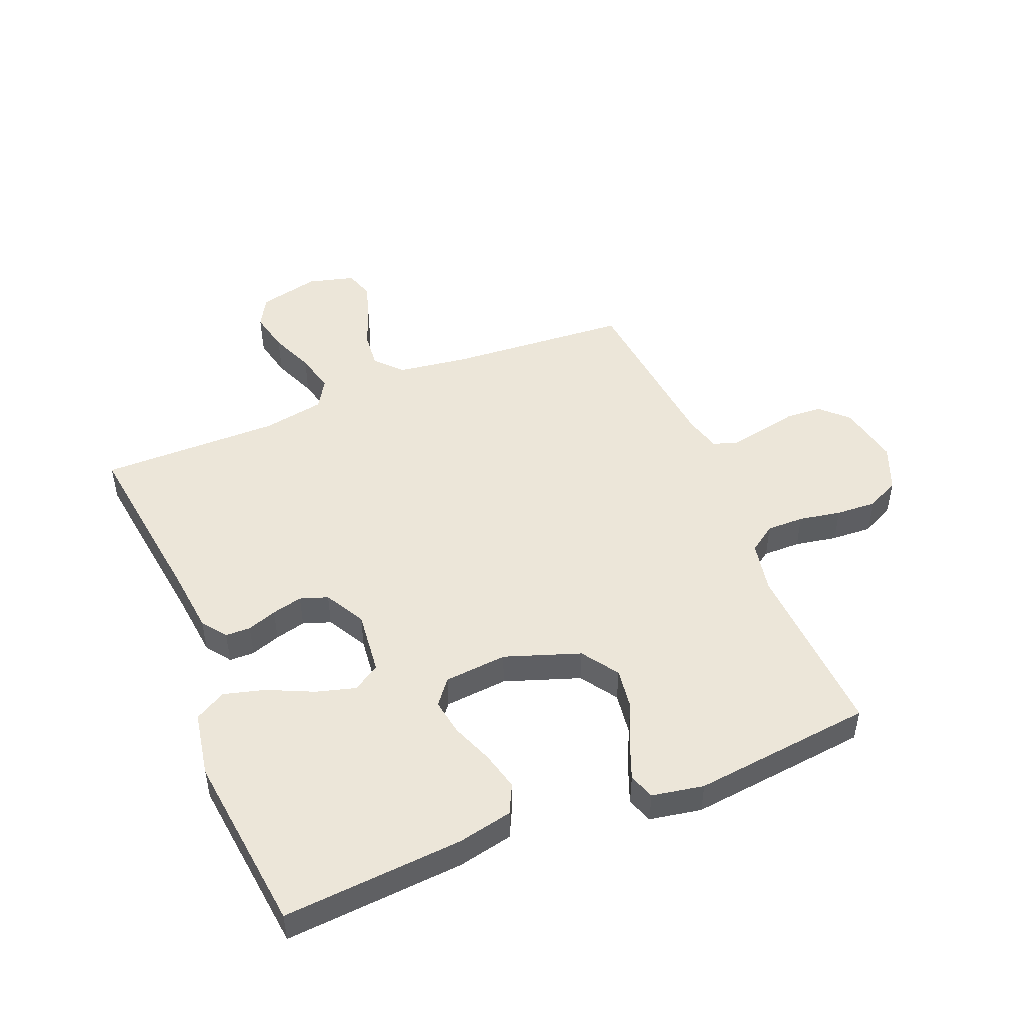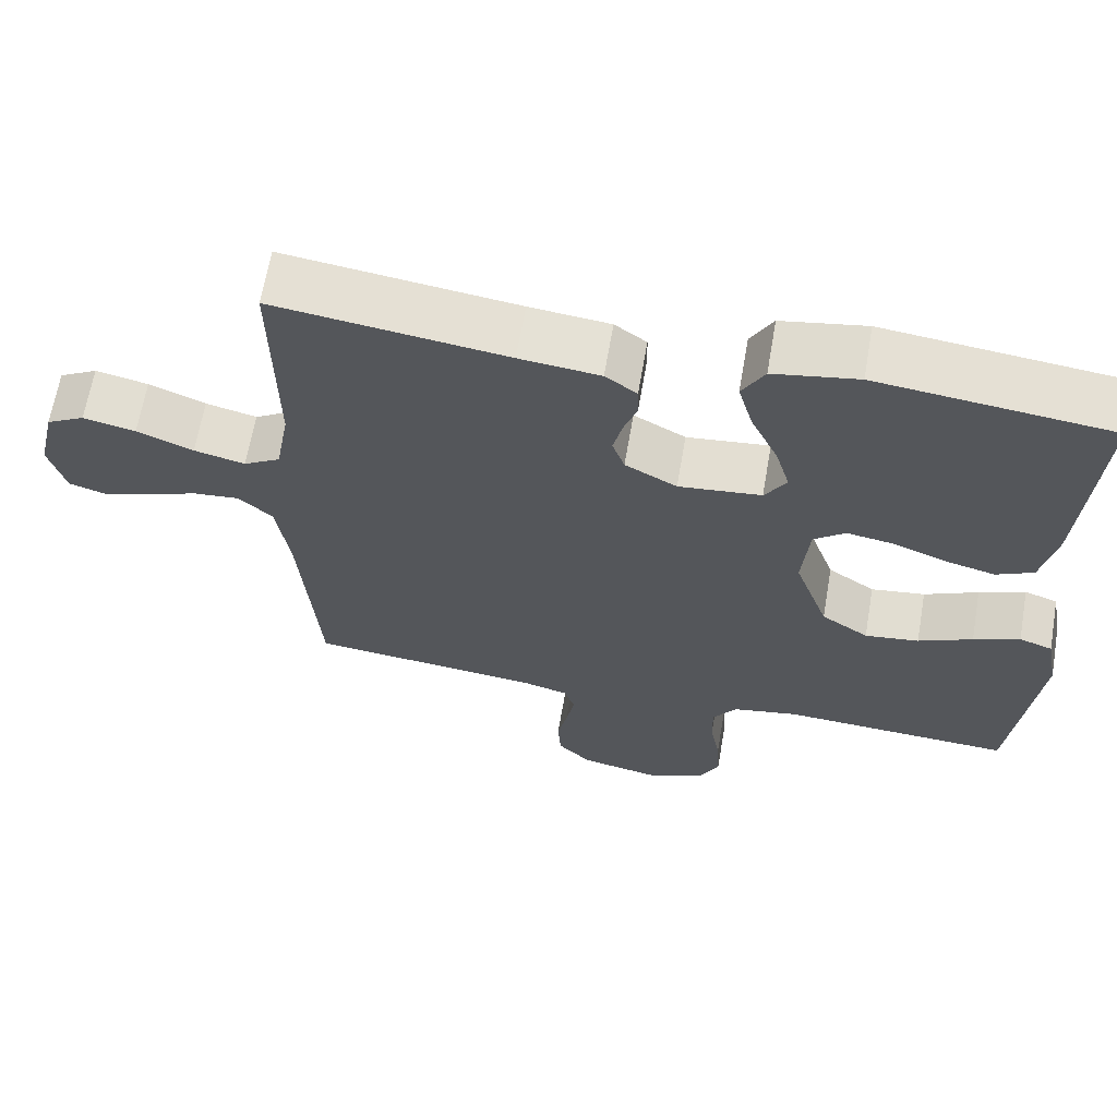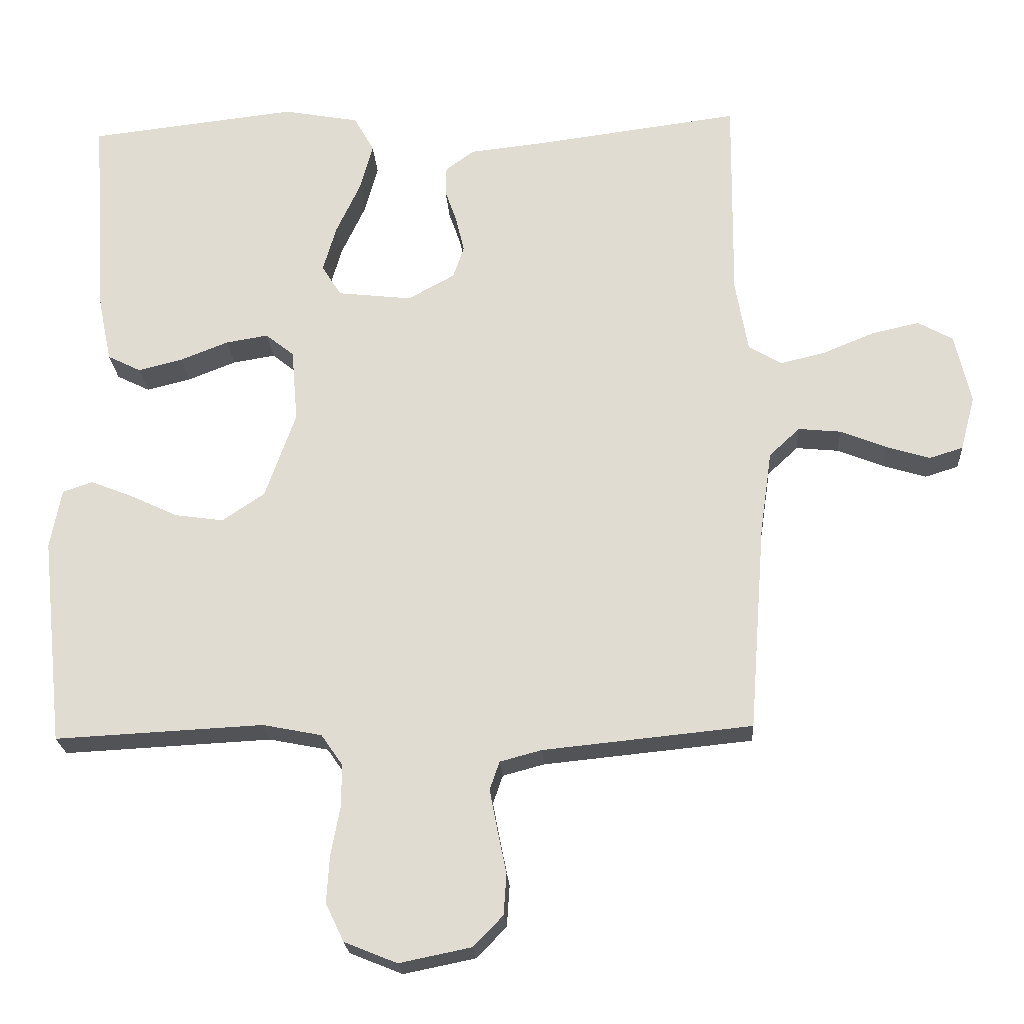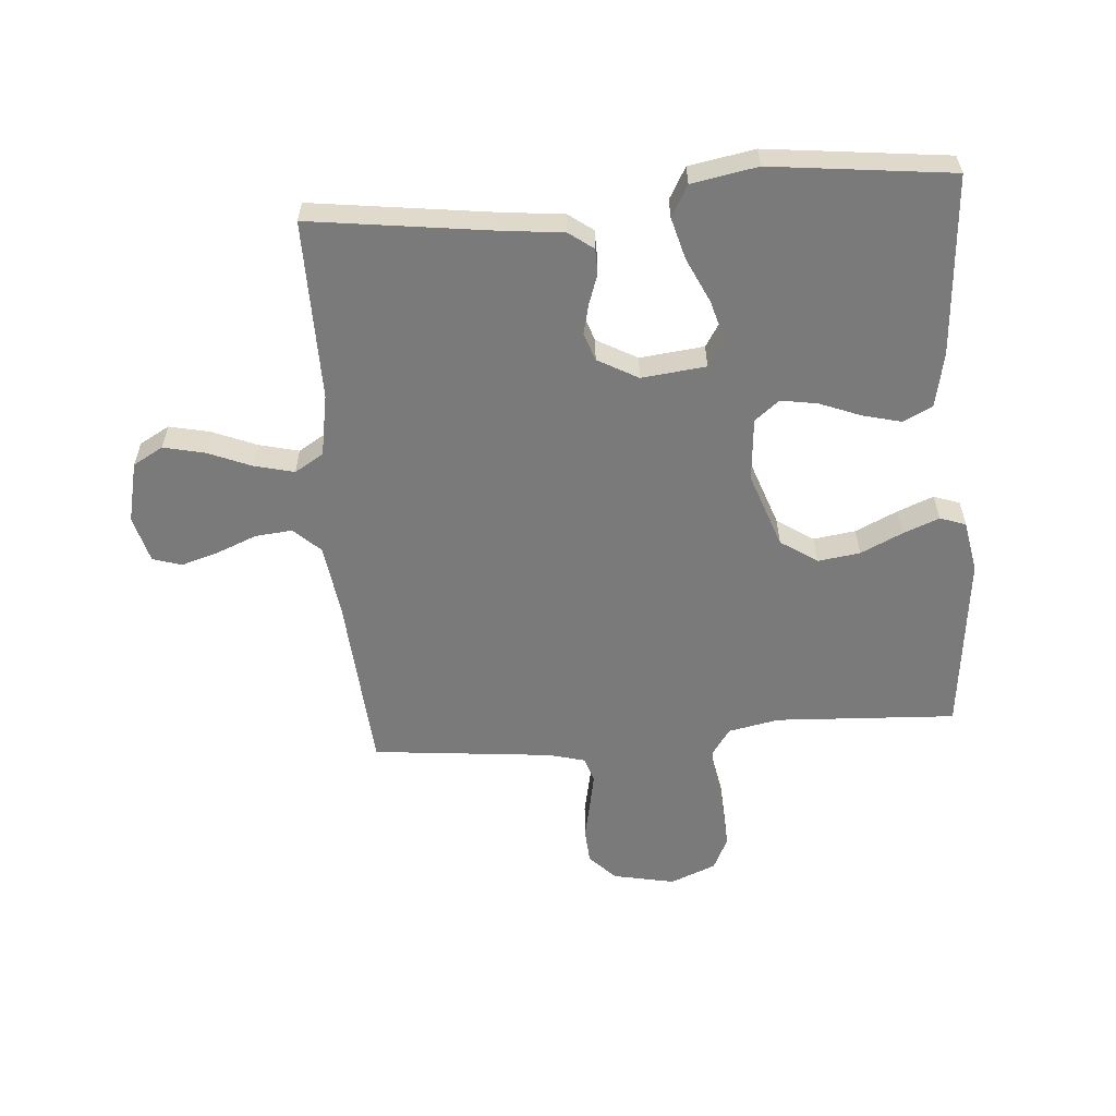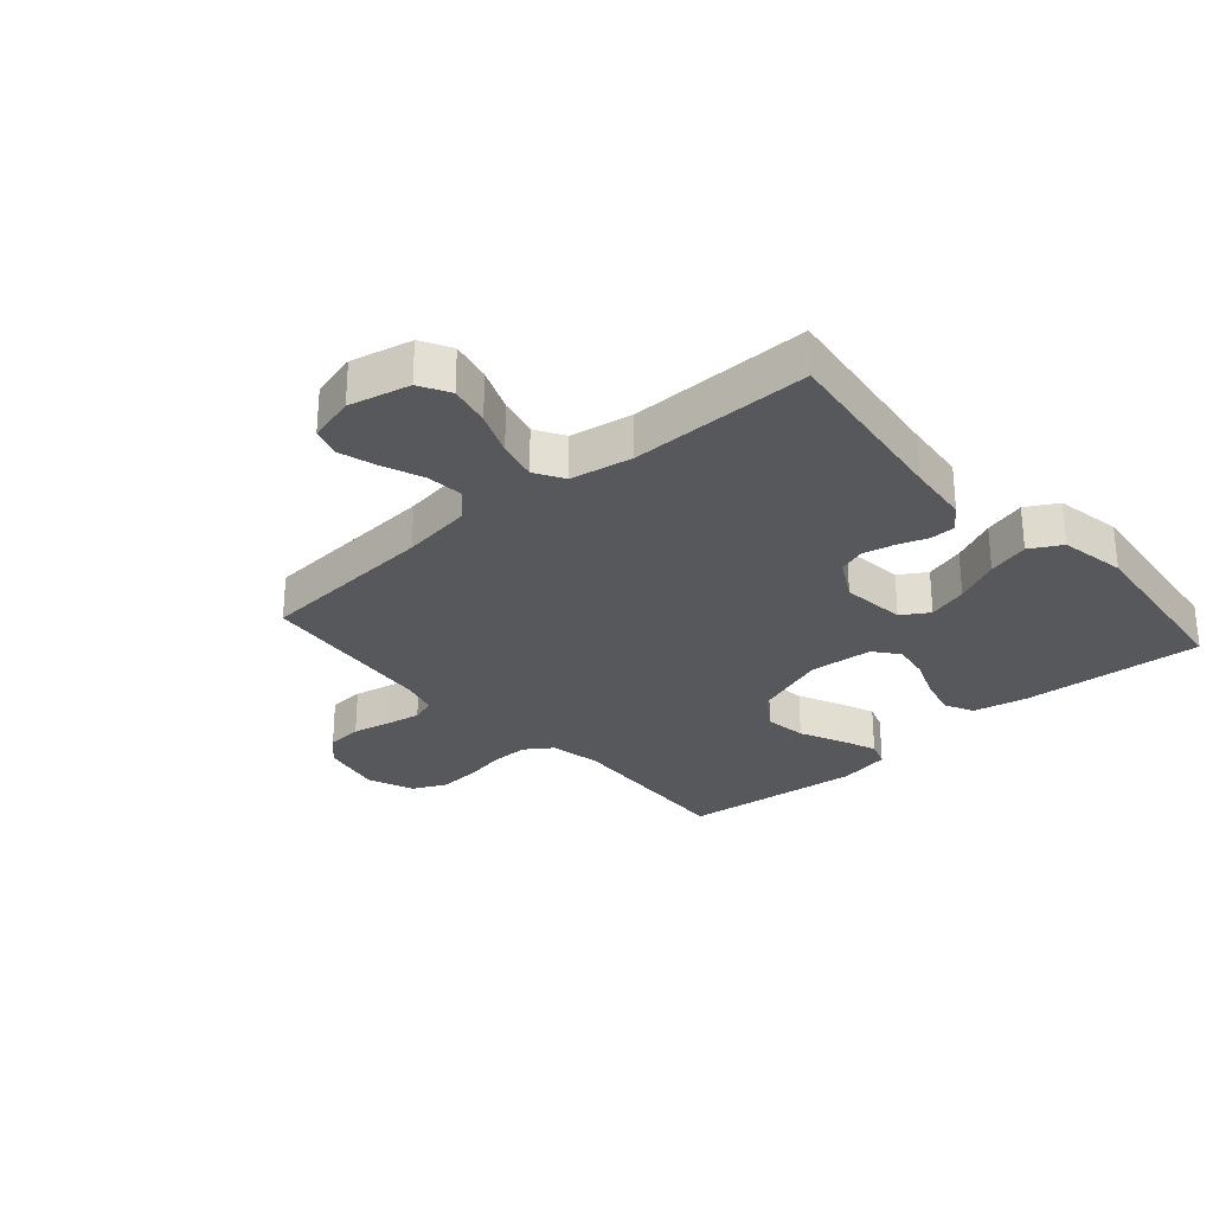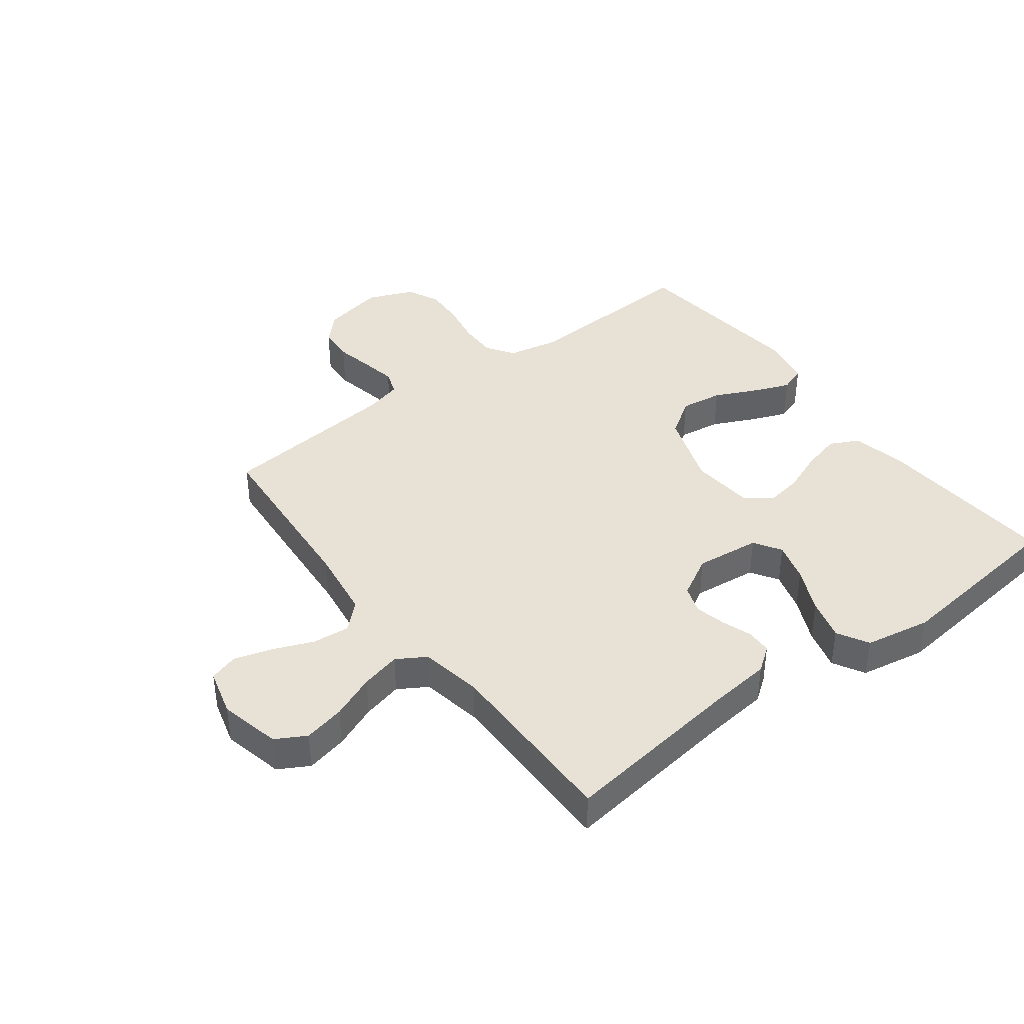
<metadata>
{"format":"obj","ext":"obj","renderer":"f3d","projection":"perspective","resolution":1024,"background":"white","views":[{"elev":48.8,"azim":67.6,"up":"+Y"},{"elev":65.1,"azim":9.8,"up":"+Z"},{"elev":-22.5,"azim":-176.5,"up":"+Z"},{"elev":-58.1,"azim":4.4,"up":"+Y"},{"elev":-28.4,"azim":-48.8,"up":"+Y"},{"elev":40.1,"azim":-37.1,"up":"+Y"}]}
</metadata>
<code>
v 0.5 0.07 -0.5
v 0.2 0.07 -0.485
v 0.115 0.07 -0.502
v 0.084 0.07 -0.547
v 0.085 0.07 -0.609
v 0.098 0.07 -0.679
v 0.102 0.07 -0.746
v 0.076 0.07 -0.801
v 0 0.07 -0.832
v -0.103 0.07 -0.811
v -0.146 0.07 -0.767
v -0.15 0.07 -0.708
v -0.137 0.07 -0.645
v -0.126 0.07 -0.587
v -0.14 0.07 -0.546
v -0.2 0.07 -0.53
v -0.5 0.07 -0.5
v -0.523 0.07 -0.2
v -0.54 0.07 -0.082
v -0.584 0.07 -0.041
v -0.645 0.07 -0.047
v -0.712 0.07 -0.074
v -0.774 0.07 -0.093
v -0.822 0.07 -0.078
v -0.843 0.07 0
v -0.82 0.07 0.101
v -0.77 0.07 0.129
v -0.702 0.07 0.114
v -0.629 0.07 0.084
v -0.563 0.07 0.068
v -0.515 0.07 0.097
v -0.497 0.07 0.2
v -0.5 0.07 0.5
v -0.2 0.07 0.461
v -0.096 0.07 0.45
v -0.055 0.07 0.42
v -0.054 0.07 0.378
v -0.071 0.07 0.329
v -0.083 0.07 0.278
v -0.067 0.07 0.232
v 0 0.07 0.195
v 0.107 0.07 0.207
v 0.135 0.07 0.252
v 0.116 0.07 0.318
v 0.081 0.07 0.393
v 0.062 0.07 0.462
v 0.091 0.07 0.514
v 0.2 0.07 0.534
v 0.5 0.07 0.5
v 0.479 0.07 0.2
v 0.46 0.07 0.109
v 0.412 0.07 0.085
v 0.348 0.07 0.101
v 0.279 0.07 0.128
v 0.218 0.07 0.138
v 0.177 0.07 0.105
v 0.168 0.07 0
v 0.212 0.07 -0.125
v 0.273 0.07 -0.166
v 0.343 0.07 -0.156
v 0.413 0.07 -0.123
v 0.473 0.07 -0.099
v 0.516 0.07 -0.114
v 0.532 0.07 -0.2
v 0.5 0 -0.5
v 0.2 0 -0.485
v 0.115 0 -0.502
v 0.084 0 -0.547
v 0.085 0 -0.609
v 0.098 0 -0.679
v 0.102 0 -0.746
v 0.076 0 -0.801
v 0 0 -0.832
v -0.103 0 -0.811
v -0.146 0 -0.767
v -0.15 0 -0.708
v -0.137 0 -0.645
v -0.126 0 -0.587
v -0.14 0 -0.546
v -0.2 0 -0.53
v -0.5 0 -0.5
v -0.523 0 -0.2
v -0.54 0 -0.082
v -0.584 0 -0.041
v -0.645 0 -0.047
v -0.712 0 -0.074
v -0.774 0 -0.093
v -0.822 0 -0.078
v -0.843 0 0
v -0.82 0 0.101
v -0.77 0 0.129
v -0.702 0 0.114
v -0.629 0 0.084
v -0.563 0 0.068
v -0.515 0 0.097
v -0.497 0 0.2
v -0.5 0 0.5
v -0.2 0 0.461
v -0.096 0 0.45
v -0.055 0 0.42
v -0.054 0 0.378
v -0.071 0 0.329
v -0.083 0 0.278
v -0.067 0 0.232
v 0 0 0.195
v 0.107 0 0.207
v 0.135 0 0.252
v 0.116 0 0.318
v 0.081 0 0.393
v 0.062 0 0.462
v 0.091 0 0.514
v 0.2 0 0.534
v 0.5 0 0.5
v 0.479 0 0.2
v 0.46 0 0.109
v 0.412 0 0.085
v 0.348 0 0.101
v 0.279 0 0.128
v 0.218 0 0.138
v 0.177 0 0.105
v 0.168 0 0
v 0.212 0 -0.125
v 0.273 0 -0.166
v 0.343 0 -0.156
v 0.413 0 -0.123
v 0.473 0 -0.099
v 0.516 0 -0.114
v 0.532 0 -0.2
f 63 64 1 2
f 60 61 62 63
f 60 63 2 3
f 59 60 3 4
f 58 59 4
f 57 58 4
f 56 57 4
f 51 52 53 54
f 51 54 55
f 50 51 55
f 49 50 55
f 48 49 55 56
f 44 45 46 47
f 43 44 47 48
f 35 36 37 38
f 34 35 38 39
f 32 33 34 39
f 31 32 39 40
f 26 27 28 29
f 26 29 30
f 25 26 30
f 24 25 30
f 21 22 23 24
f 21 24 30
f 20 21 30 31
f 16 17 18
f 15 16 18 19
f 10 11 12 13
f 10 13 14
f 9 10 14
f 8 9 14 15
f 5 6 7 8
f 4 5 8 15
f 43 48 56 4
f 42 43 4 15
f 41 42 15 19
f 31 40 41
f 19 20 31 41
f 66 65 128 127
f 127 126 125 124
f 67 66 127 124
f 68 67 124 123
f 68 123 122
f 68 122 121
f 68 121 120
f 118 117 116 115
f 119 118 115
f 119 115 114
f 119 114 113
f 120 119 113 112
f 111 110 109 108
f 112 111 108 107
f 102 101 100 99
f 103 102 99 98
f 103 98 97 96
f 104 103 96 95
f 93 92 91 90
f 94 93 90
f 94 90 89
f 94 89 88
f 88 87 86 85
f 94 88 85
f 95 94 85 84
f 82 81 80
f 83 82 80 79
f 77 76 75 74
f 78 77 74
f 78 74 73
f 79 78 73 72
f 72 71 70 69
f 79 72 69 68
f 68 120 112 107
f 79 68 107 106
f 83 79 106 105
f 105 104 95
f 105 95 84 83
f 1 65 66 2
f 2 66 67 3
f 3 67 68 4
f 4 68 69 5
f 5 69 70 6
f 6 70 71 7
f 7 71 72 8
f 8 72 73 9
f 9 73 74 10
f 10 74 75 11
f 11 75 76 12
f 12 76 77 13
f 13 77 78 14
f 14 78 79 15
f 15 79 80 16
f 16 80 81 17
f 17 81 82 18
f 18 82 83 19
f 19 83 84 20
f 20 84 85 21
f 21 85 86 22
f 22 86 87 23
f 23 87 88 24
f 24 88 89 25
f 25 89 90 26
f 26 90 91 27
f 27 91 92 28
f 28 92 93 29
f 29 93 94 30
f 30 94 95 31
f 31 95 96 32
f 32 96 97 33
f 33 97 98 34
f 34 98 99 35
f 35 99 100 36
f 36 100 101 37
f 37 101 102 38
f 38 102 103 39
f 39 103 104 40
f 40 104 105 41
f 41 105 106 42
f 42 106 107 43
f 43 107 108 44
f 44 108 109 45
f 45 109 110 46
f 46 110 111 47
f 47 111 112 48
f 48 112 113 49
f 49 113 114 50
f 50 114 115 51
f 51 115 116 52
f 52 116 117 53
f 53 117 118 54
f 54 118 119 55
f 55 119 120 56
f 56 120 121 57
f 57 121 122 58
f 58 122 123 59
f 59 123 124 60
f 60 124 125 61
f 61 125 126 62
f 62 126 127 63
f 63 127 128 64
f 64 128 65 1

</code>
